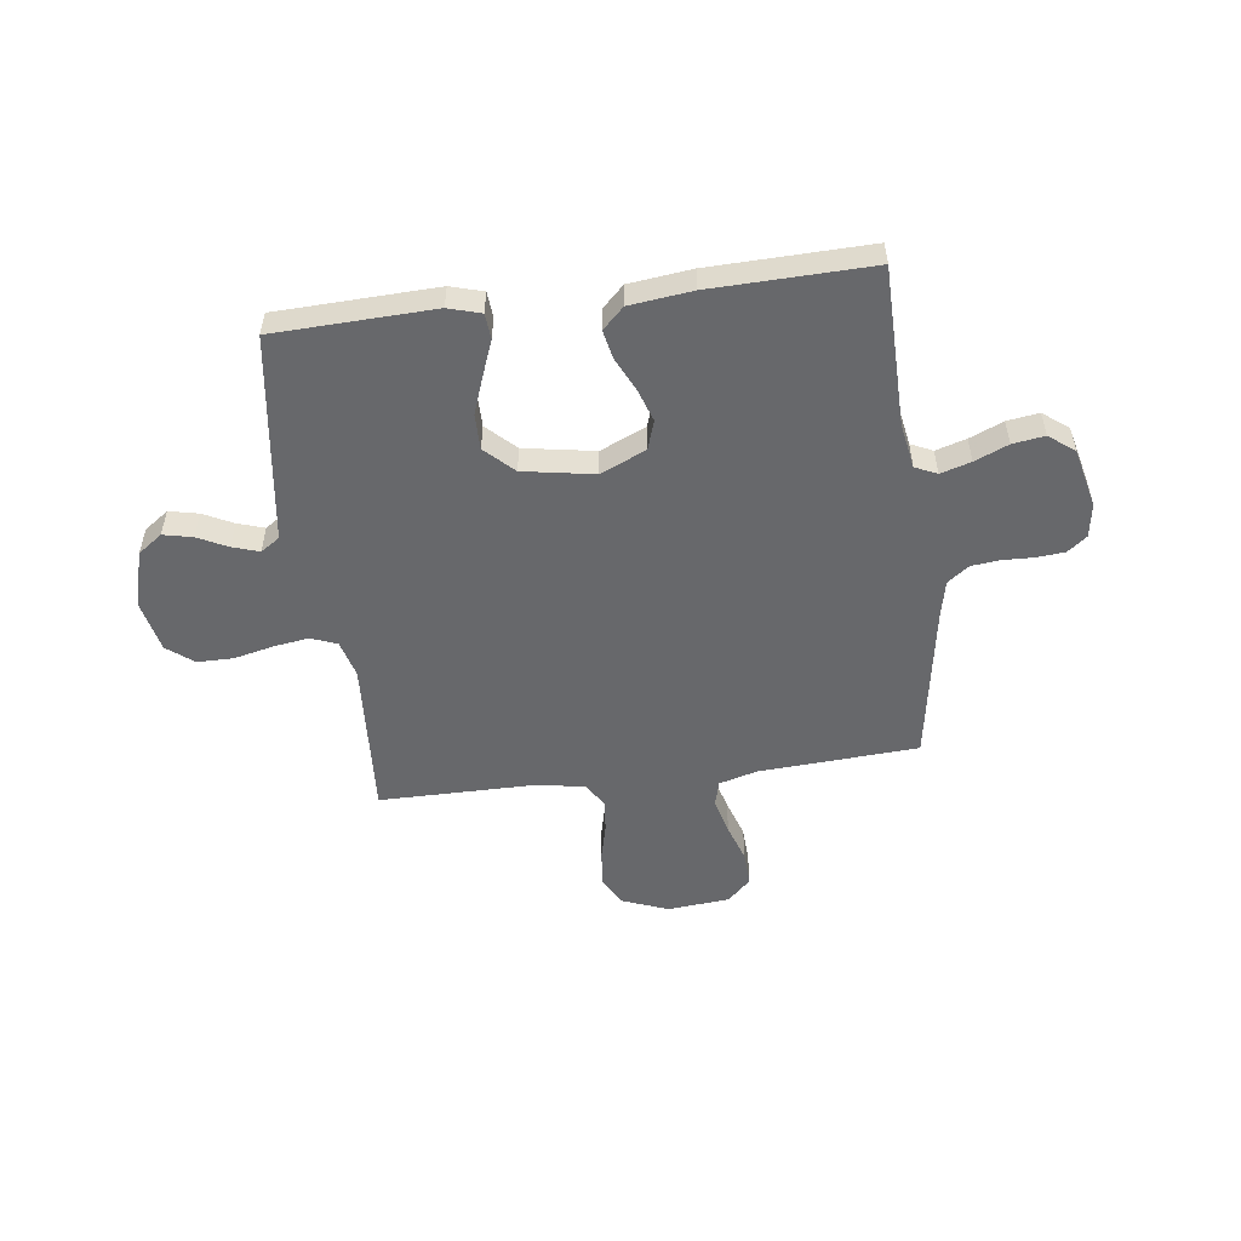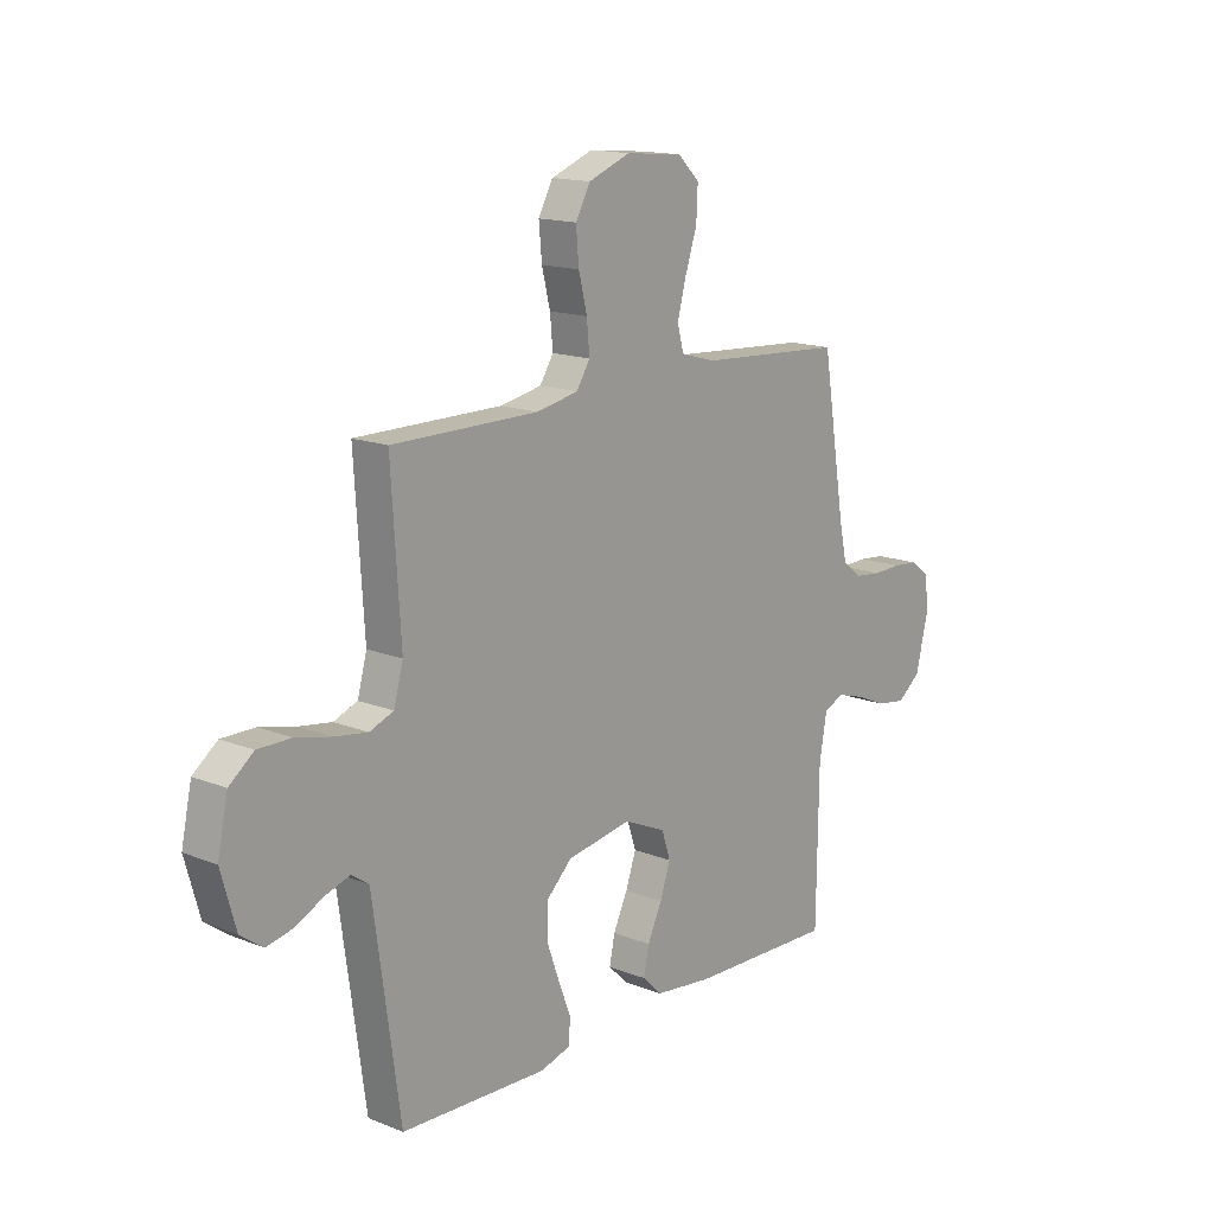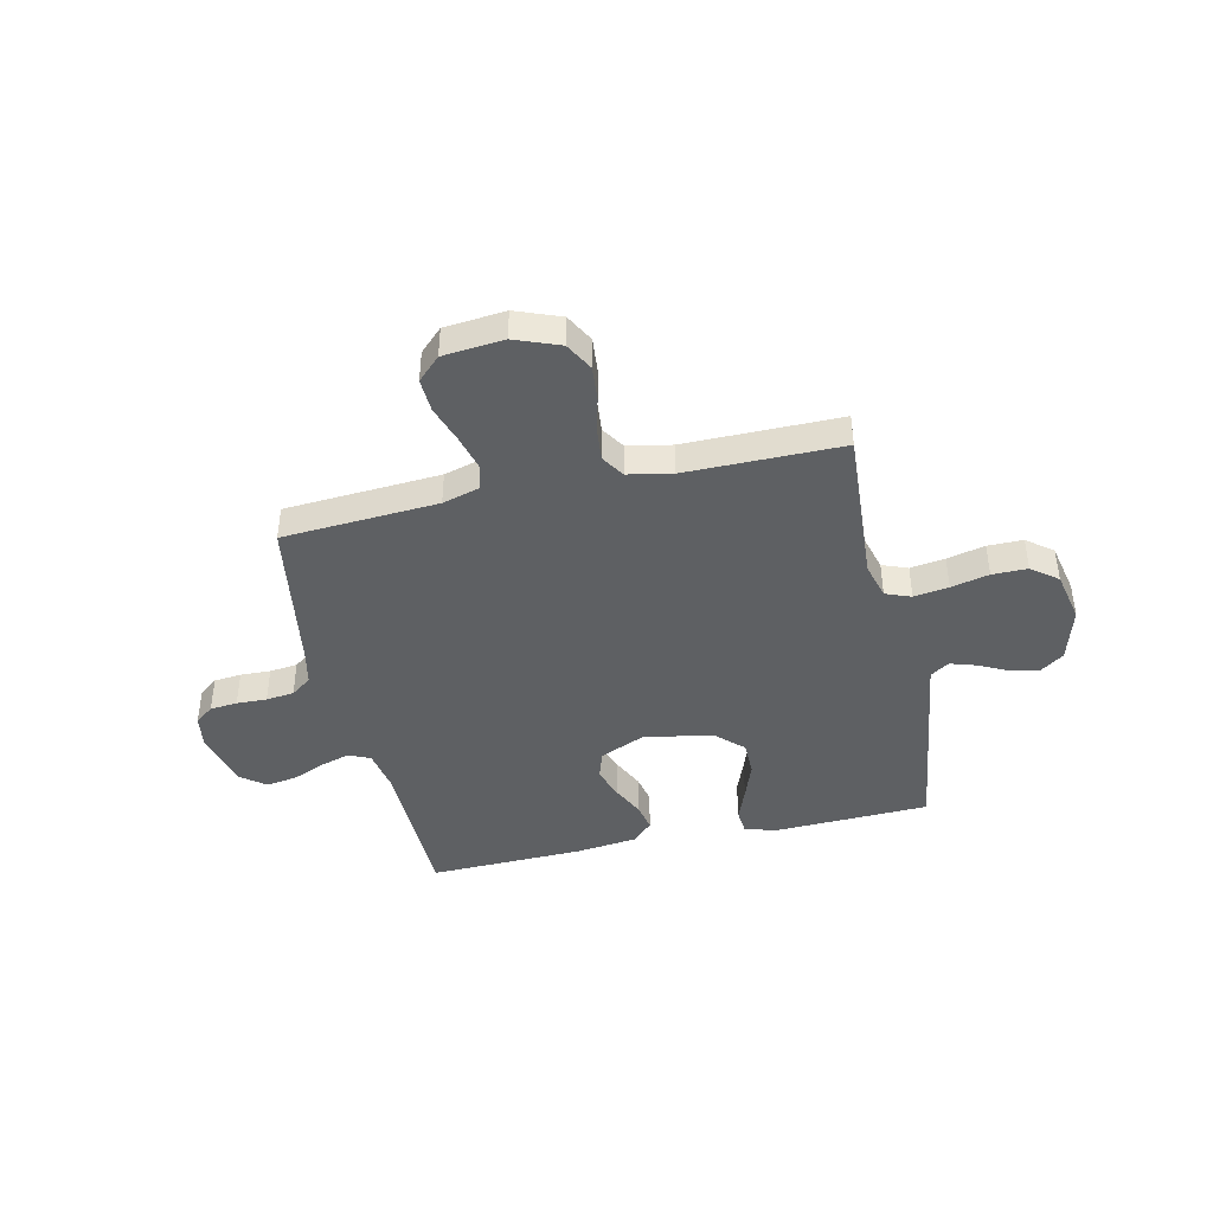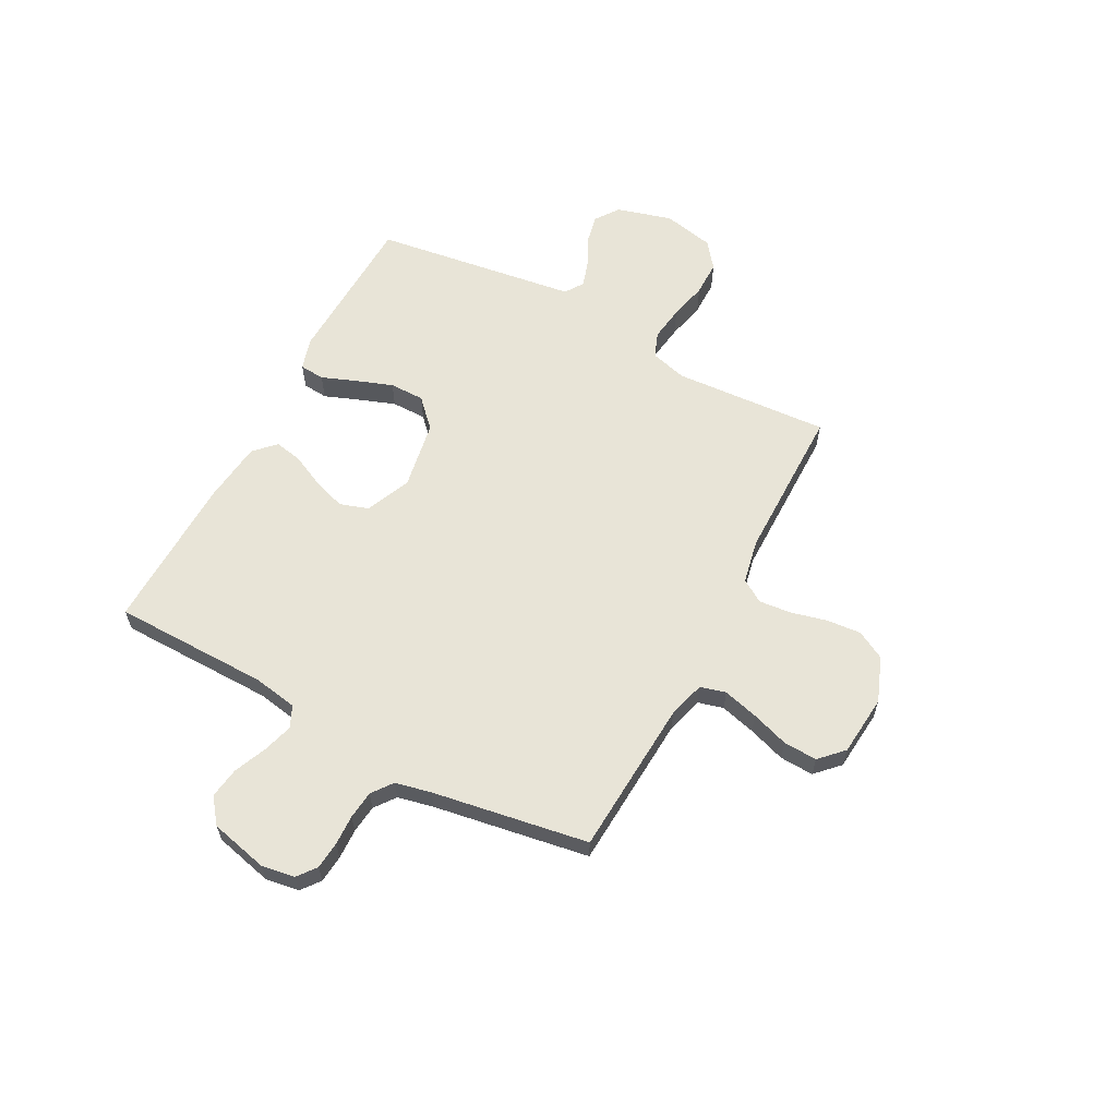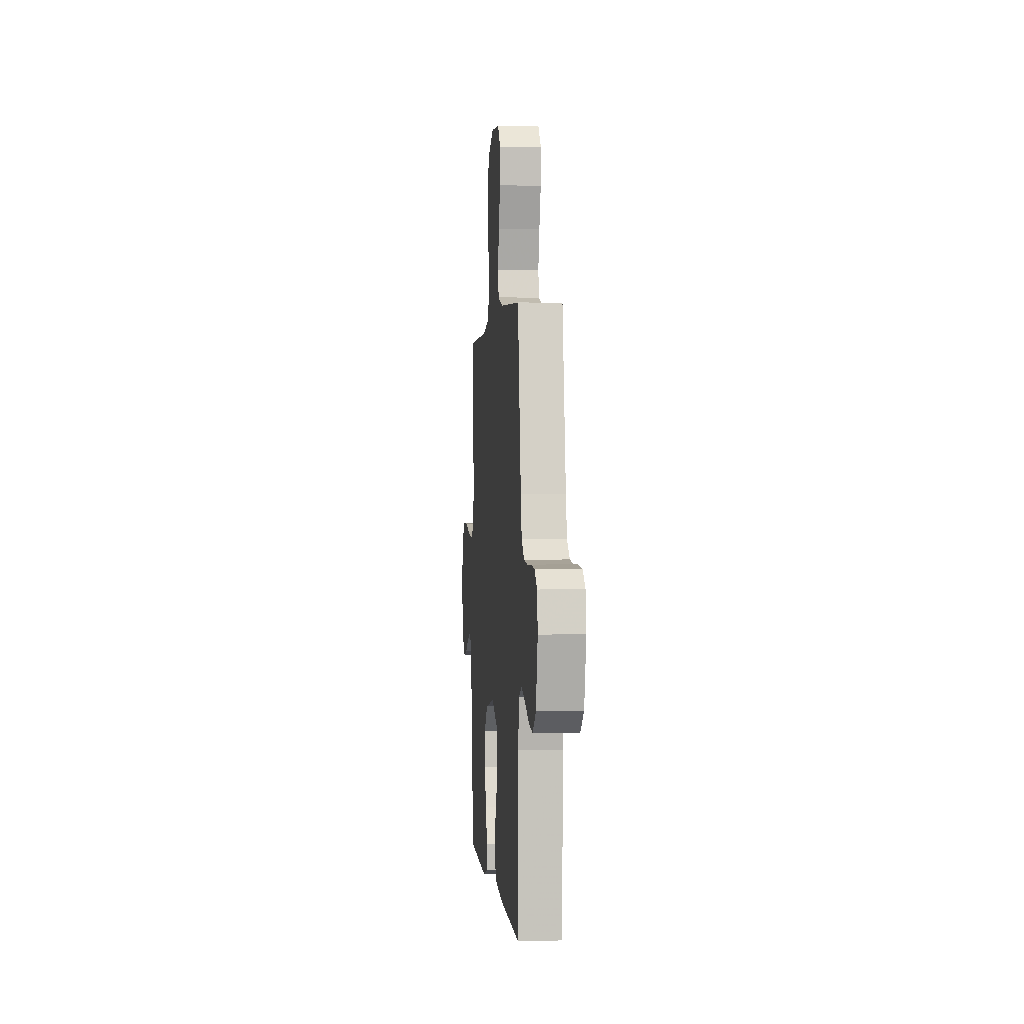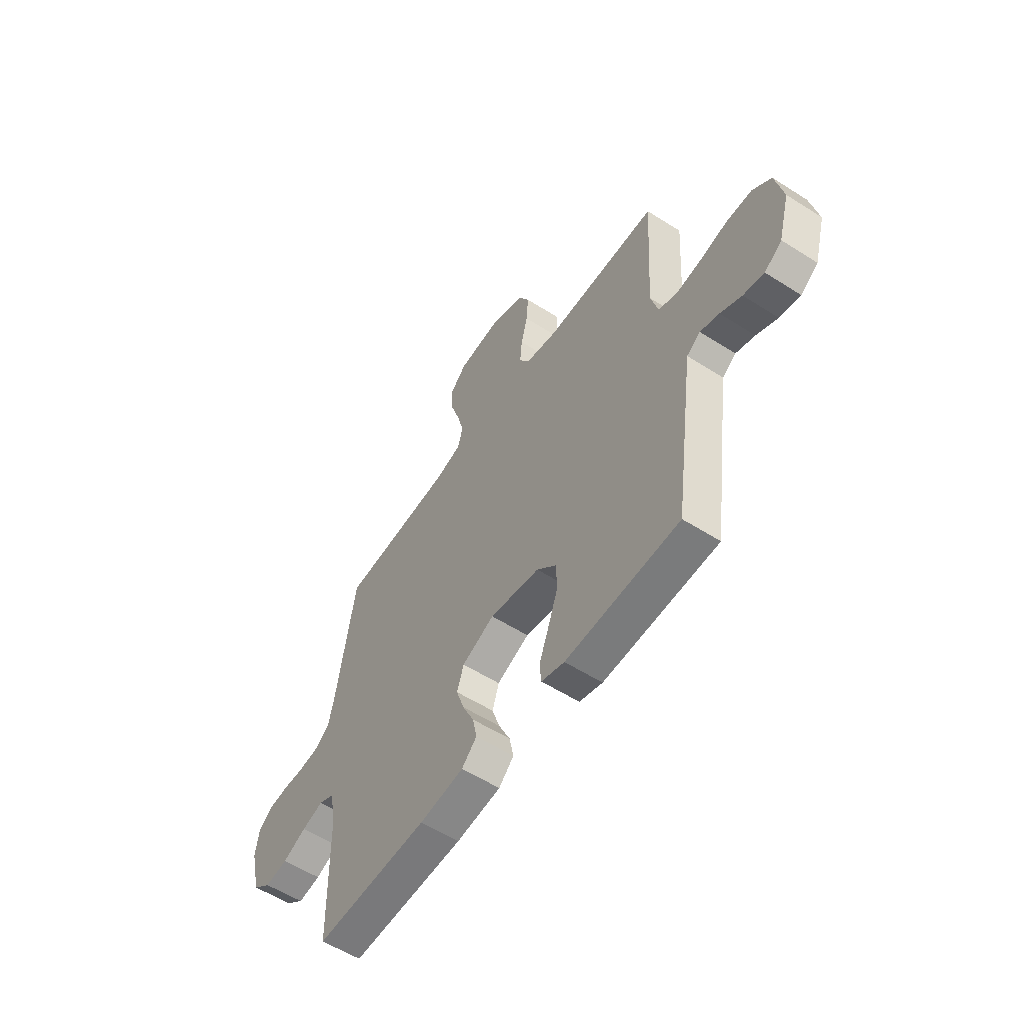
<metadata>
{"format":"obj","ext":"obj","renderer":"f3d","projection":"perspective","resolution":1024,"background":"white","views":[{"elev":-52.5,"azim":-172.7,"up":"+Y"},{"elev":15.2,"azim":130.1,"up":"+Z"},{"elev":-42.6,"azim":12.7,"up":"+Y"},{"elev":61.3,"azim":-62.1,"up":"+Y"},{"elev":0.5,"azim":-95.0,"up":"+Z"},{"elev":-56.5,"azim":56.3,"up":"+Z"}]}
</metadata>
<code>
v 0.5 0.07 -0.5
v 0.2 0.07 -0.511
v 0.139 0.07 -0.493
v 0.135 0.07 -0.445
v 0.16 0.07 -0.38
v 0.186 0.07 -0.308
v 0.186 0.07 -0.241
v 0.133 0.07 -0.19
v 0 0.07 -0.167
v -0.086 0.07 -0.205
v -0.104 0.07 -0.26
v -0.083 0.07 -0.322
v -0.053 0.07 -0.385
v -0.042 0.07 -0.439
v -0.082 0.07 -0.478
v -0.2 0.07 -0.492
v -0.5 0.07 -0.5
v -0.504 0.07 -0.2
v -0.519 0.07 -0.115
v -0.56 0.07 -0.096
v -0.617 0.07 -0.113
v -0.68 0.07 -0.14
v -0.74 0.07 -0.149
v -0.788 0.07 -0.112
v -0.815 0.07 0
v -0.805 0.07 0.064
v -0.769 0.07 0.092
v -0.716 0.07 0.097
v -0.658 0.07 0.095
v -0.604 0.07 0.101
v -0.564 0.07 0.131
v -0.549 0.07 0.2
v -0.5 0.07 0.5
v -0.2 0.07 0.519
v -0.129 0.07 0.539
v -0.116 0.07 0.588
v -0.134 0.07 0.656
v -0.158 0.07 0.728
v -0.161 0.07 0.793
v -0.117 0.07 0.836
v 0 0.07 0.847
v 0.086 0.07 0.814
v 0.116 0.07 0.759
v 0.11 0.07 0.692
v 0.093 0.07 0.623
v 0.087 0.07 0.561
v 0.115 0.07 0.517
v 0.2 0.07 0.5
v 0.5 0.07 0.5
v 0.481 0.07 0.2
v 0.5 0.07 0.13
v 0.549 0.07 0.111
v 0.616 0.07 0.121
v 0.689 0.07 0.138
v 0.757 0.07 0.138
v 0.807 0.07 0.099
v 0.828 0.07 0
v 0.798 0.07 -0.106
v 0.752 0.07 -0.139
v 0.697 0.07 -0.127
v 0.641 0.07 -0.099
v 0.591 0.07 -0.083
v 0.555 0.07 -0.107
v 0.542 0.07 -0.2
v 0.5 0 -0.5
v 0.2 0 -0.511
v 0.139 0 -0.493
v 0.135 0 -0.445
v 0.16 0 -0.38
v 0.186 0 -0.308
v 0.186 0 -0.241
v 0.133 0 -0.19
v 0 0 -0.167
v -0.086 0 -0.205
v -0.104 0 -0.26
v -0.083 0 -0.322
v -0.053 0 -0.385
v -0.042 0 -0.439
v -0.082 0 -0.478
v -0.2 0 -0.492
v -0.5 0 -0.5
v -0.504 0 -0.2
v -0.519 0 -0.115
v -0.56 0 -0.096
v -0.617 0 -0.113
v -0.68 0 -0.14
v -0.74 0 -0.149
v -0.788 0 -0.112
v -0.815 0 0
v -0.805 0 0.064
v -0.769 0 0.092
v -0.716 0 0.097
v -0.658 0 0.095
v -0.604 0 0.101
v -0.564 0 0.131
v -0.549 0 0.2
v -0.5 0 0.5
v -0.2 0 0.519
v -0.129 0 0.539
v -0.116 0 0.588
v -0.134 0 0.656
v -0.158 0 0.728
v -0.161 0 0.793
v -0.117 0 0.836
v 0 0 0.847
v 0.086 0 0.814
v 0.116 0 0.759
v 0.11 0 0.692
v 0.093 0 0.623
v 0.087 0 0.561
v 0.115 0 0.517
v 0.2 0 0.5
v 0.5 0 0.5
v 0.481 0 0.2
v 0.5 0 0.13
v 0.549 0 0.111
v 0.616 0 0.121
v 0.689 0 0.138
v 0.757 0 0.138
v 0.807 0 0.099
v 0.828 0 0
v 0.798 0 -0.106
v 0.752 0 -0.139
v 0.697 0 -0.127
v 0.641 0 -0.099
v 0.591 0 -0.083
v 0.555 0 -0.107
v 0.542 0 -0.2
f 3 4 5
f 2 3 5
f 1 2 5
f 64 1 5
f 63 64 5
f 59 60 61
f 58 59 61
f 57 58 61
f 56 57 61
f 55 56 61
f 54 55 61
f 53 54 61
f 52 53 61 62
f 51 52 62 63
f 48 49 50
f 50 51 63
f 48 50 63
f 47 48 63
f 43 44 45
f 42 43 45
f 41 42 45
f 40 41 45
f 39 40 45
f 38 39 45
f 37 38 45
f 36 37 45 46
f 35 36 46 47
f 32 33 34
f 35 47 63
f 34 35 63
f 32 34 63
f 31 32 63
f 27 28 29
f 26 27 29
f 25 26 29
f 24 25 29
f 23 24 29
f 22 23 29
f 21 22 29
f 20 21 29 30
f 30 31 63
f 20 30 63
f 19 20 63
f 16 17 18
f 15 16 18
f 14 15 18
f 13 14 18
f 12 13 18
f 11 12 18 19
f 63 5 6
f 63 6 7
f 10 11 19
f 9 10 19
f 9 19 63
f 8 9 63
f 7 8 63
f 69 68 67
f 69 67 66
f 69 66 65
f 69 65 128
f 69 128 127
f 125 124 123
f 125 123 122
f 125 122 121
f 125 121 120
f 125 120 119
f 125 119 118
f 125 118 117
f 126 125 117 116
f 127 126 116 115
f 114 113 112
f 127 115 114
f 127 114 112
f 127 112 111
f 109 108 107
f 109 107 106
f 109 106 105
f 109 105 104
f 109 104 103
f 109 103 102
f 109 102 101
f 110 109 101 100
f 111 110 100 99
f 98 97 96
f 127 111 99
f 127 99 98
f 127 98 96
f 127 96 95
f 93 92 91
f 93 91 90
f 93 90 89
f 93 89 88
f 93 88 87
f 93 87 86
f 93 86 85
f 94 93 85 84
f 127 95 94
f 127 94 84
f 127 84 83
f 82 81 80
f 82 80 79
f 82 79 78
f 82 78 77
f 82 77 76
f 83 82 76 75
f 70 69 127
f 71 70 127
f 83 75 74
f 83 74 73
f 127 83 73
f 127 73 72
f 127 72 71
f 1 65 66 2
f 2 66 67 3
f 3 67 68 4
f 4 68 69 5
f 5 69 70 6
f 6 70 71 7
f 7 71 72 8
f 8 72 73 9
f 9 73 74 10
f 10 74 75 11
f 11 75 76 12
f 12 76 77 13
f 13 77 78 14
f 14 78 79 15
f 15 79 80 16
f 16 80 81 17
f 17 81 82 18
f 18 82 83 19
f 19 83 84 20
f 20 84 85 21
f 21 85 86 22
f 22 86 87 23
f 23 87 88 24
f 24 88 89 25
f 25 89 90 26
f 26 90 91 27
f 27 91 92 28
f 28 92 93 29
f 29 93 94 30
f 30 94 95 31
f 31 95 96 32
f 32 96 97 33
f 33 97 98 34
f 34 98 99 35
f 35 99 100 36
f 36 100 101 37
f 37 101 102 38
f 38 102 103 39
f 39 103 104 40
f 40 104 105 41
f 41 105 106 42
f 42 106 107 43
f 43 107 108 44
f 44 108 109 45
f 45 109 110 46
f 46 110 111 47
f 47 111 112 48
f 48 112 113 49
f 49 113 114 50
f 50 114 115 51
f 51 115 116 52
f 52 116 117 53
f 53 117 118 54
f 54 118 119 55
f 55 119 120 56
f 56 120 121 57
f 57 121 122 58
f 58 122 123 59
f 59 123 124 60
f 60 124 125 61
f 61 125 126 62
f 62 126 127 63
f 63 127 128 64
f 64 128 65 1

</code>
